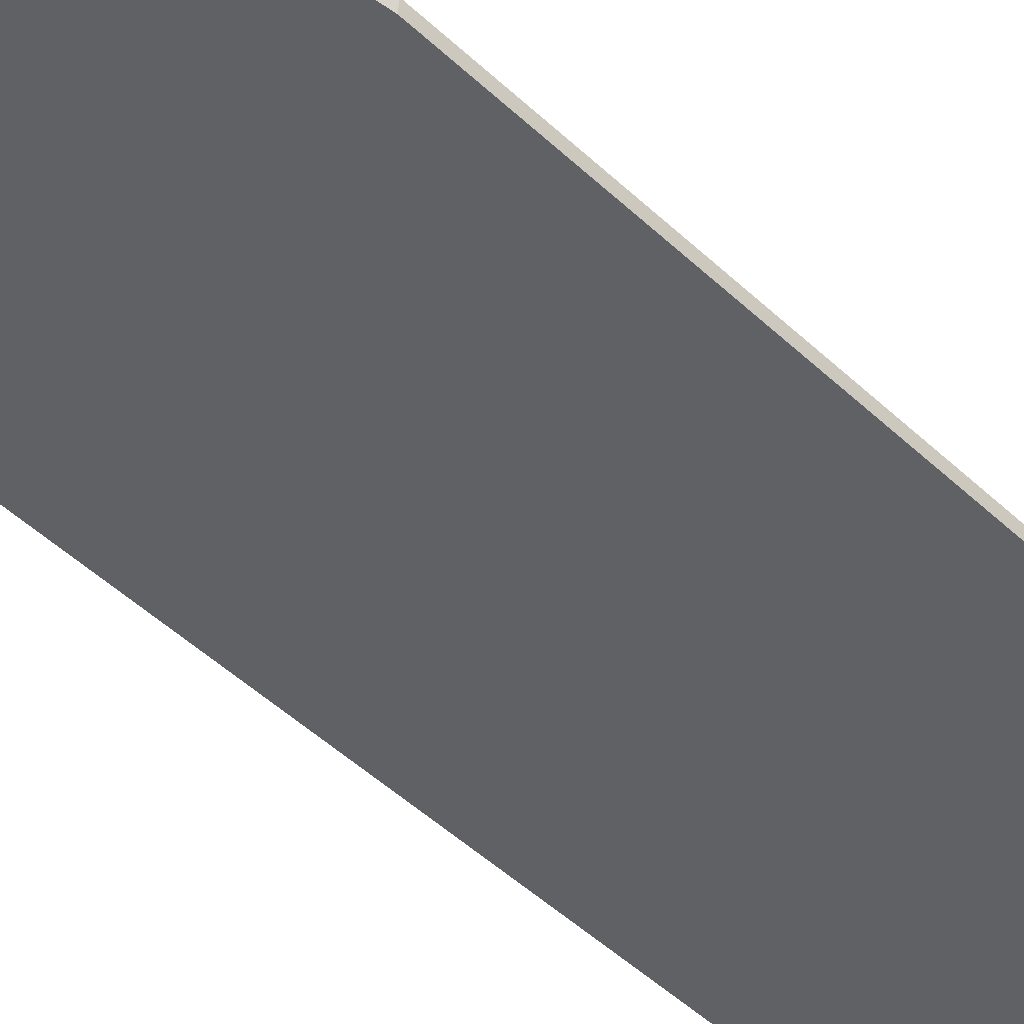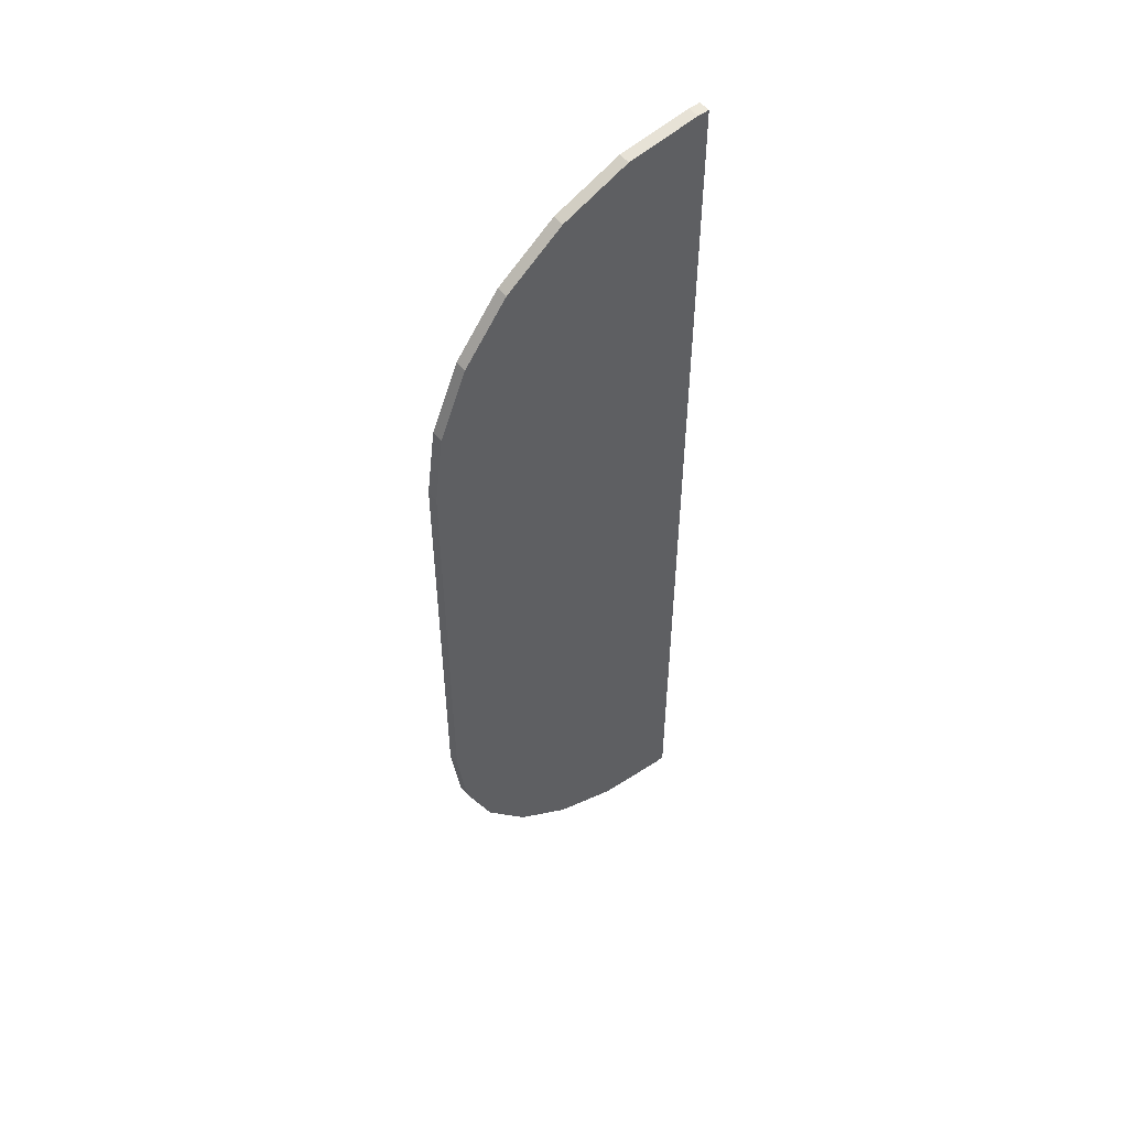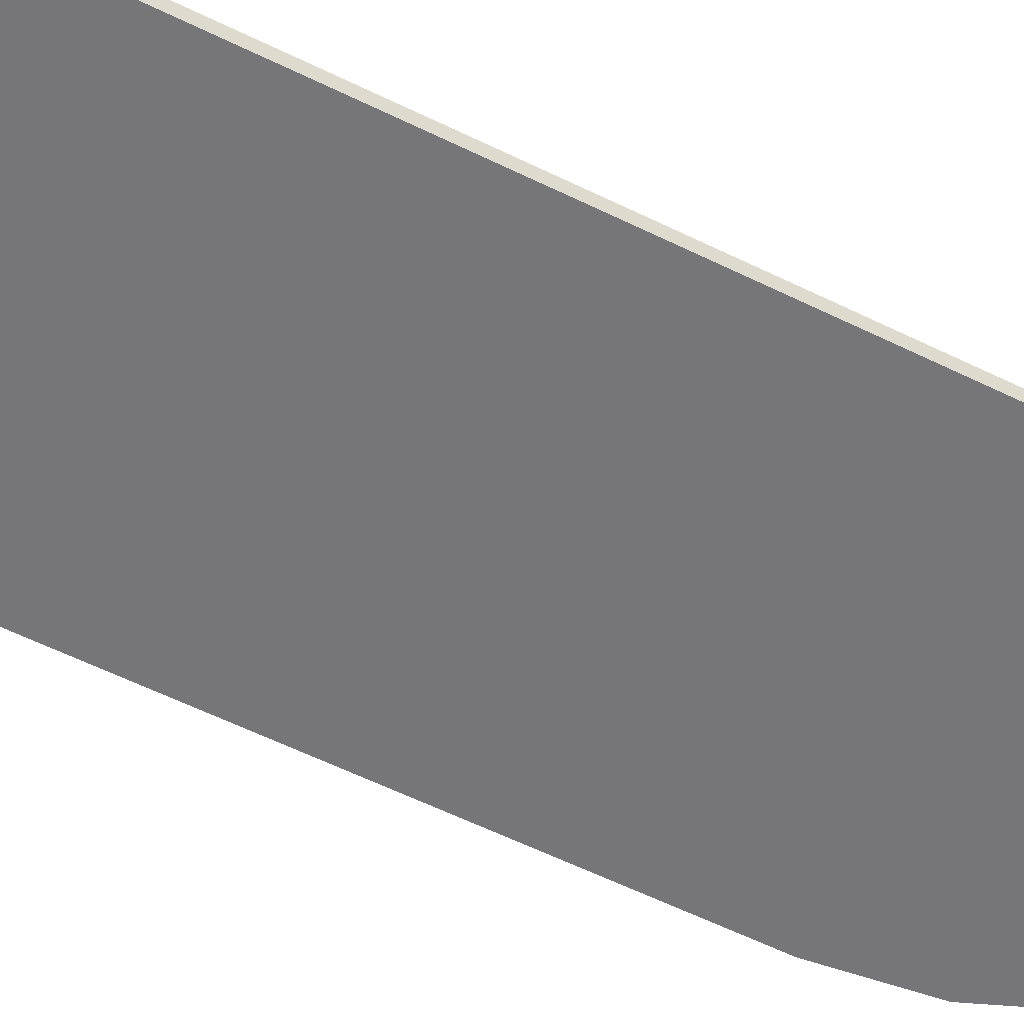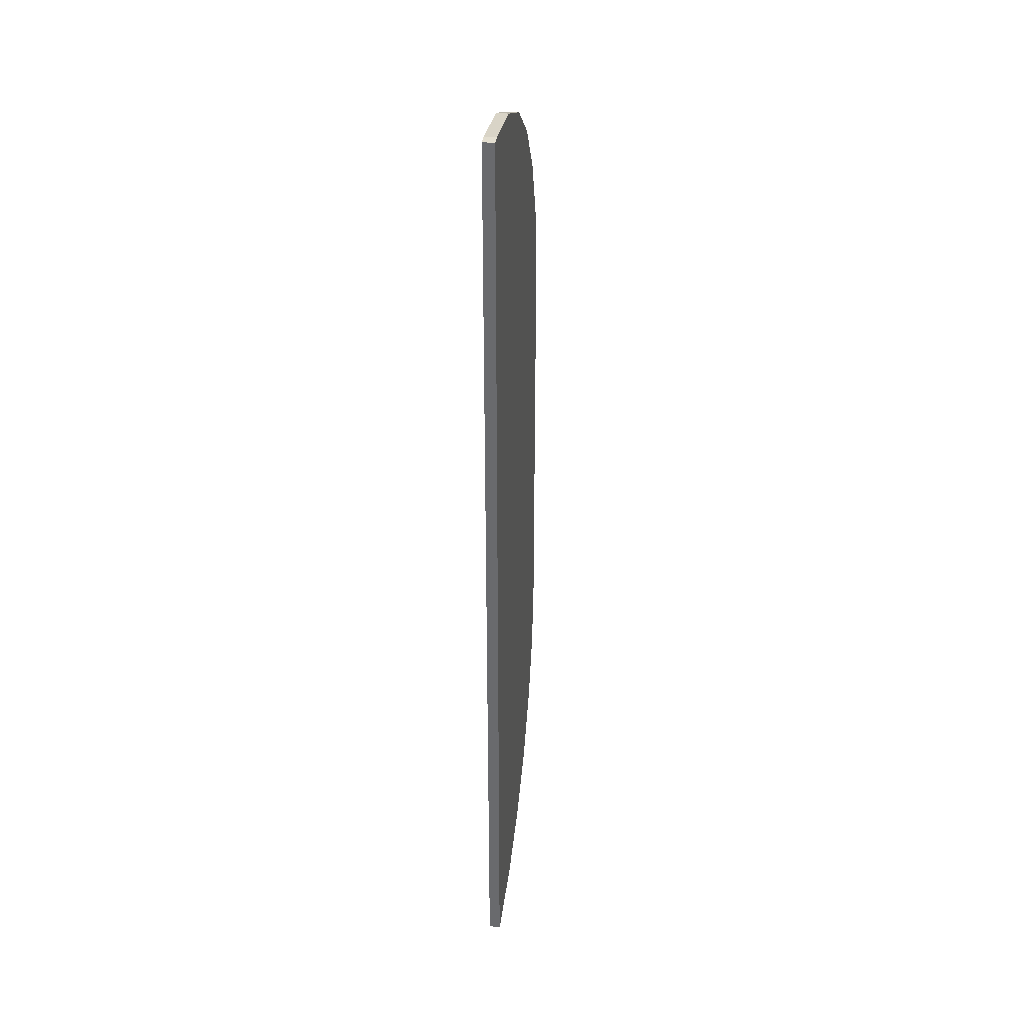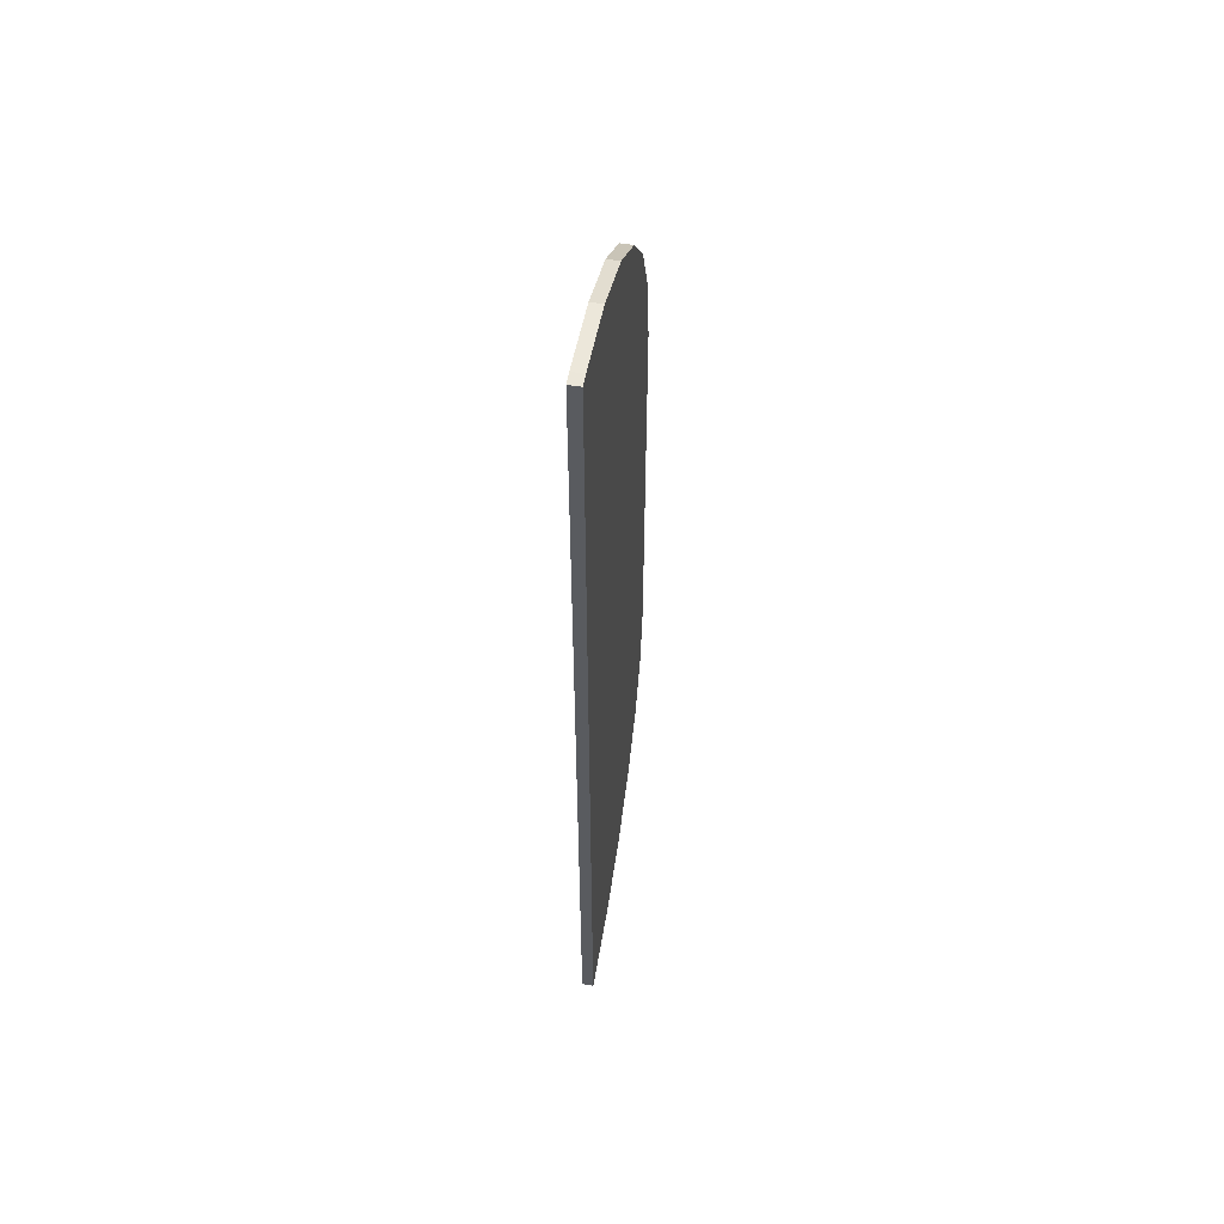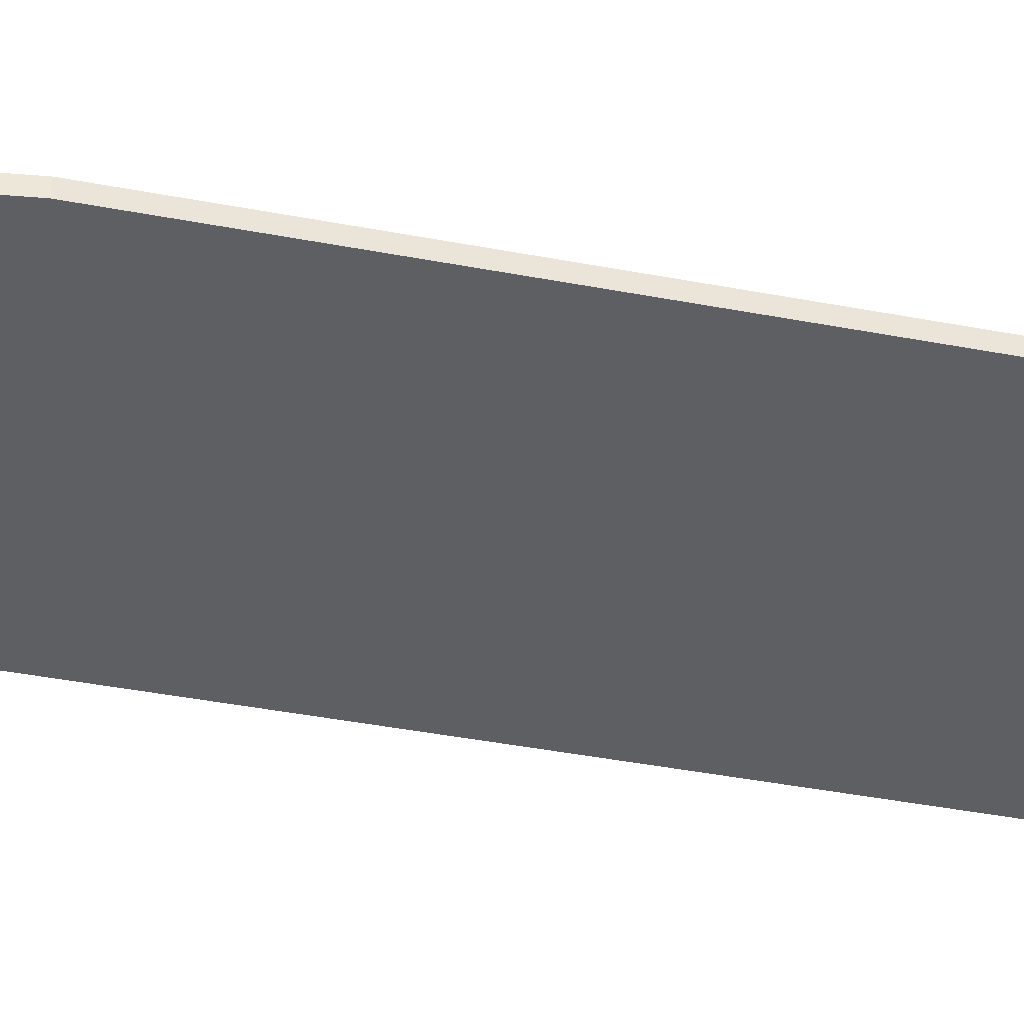
<metadata>
{"format":"obj","ext":"obj","renderer":"f3d","projection":"perspective","resolution":1024,"background":"white","views":[{"elev":-48.0,"azim":43.5,"up":"+Y"},{"elev":52.7,"azim":141.6,"up":"+Z"},{"elev":-56.9,"azim":-117.4,"up":"+Y"},{"elev":35.8,"azim":-82.0,"up":"+Z"},{"elev":56.5,"azim":-79.9,"up":"+Z"},{"elev":-40.3,"azim":76.6,"up":"+Y"}]}
</metadata>
<code>
g RightBG
v 0 4.657e-11 -0.00425
v 0 0.0001 -0.00425
v 0 0.0001 0.00425
v 0 4.657e-11 0.00425
v 0 0.0001 0.00425
v 0 0.0001 -0.00425
v 0.0001 0.0001 -0.00425
v 0.0007212 0.0001 -0.004168
v 0.0013 0.0001 -0.003928
v 0.001797 0.0001 -0.003547
v 0.002178 0.0001 -0.00305
v 0.002418 0.0001 -0.002471
v 0.0025 0.0001 -0.00185
v 0.0025 0.0001 0.00185
v 0.002418 0.0001 0.002471
v 0.002178 0.0001 0.00305
v 0.001797 0.0001 0.003547
v 0.0013 0.0001 0.003928
v 0.0007212 0.0001 0.004168
v 0.0001 0.0001 0.00425
v 0.0007212 3.313e-11 -0.004168
v 0.0001 4.47e-11 -0.00425
v 0 4.657e-11 -0.00425
v 0 4.657e-11 0.00425
v 0.0013 2.235e-11 -0.003928
v 0.001797 1.309e-11 -0.003547
v 0.002178 5.989e-12 -0.00305
v 0.002418 1.523e-12 -0.002471
v 0.0025 0 -0.00185
v 0.0025 0 0.00185
v 0.002418 1.523e-12 0.002471
v 0.002178 5.989e-12 0.00305
v 0.001797 1.309e-11 0.003547
v 0.0013 2.235e-11 0.003928
v 0.0007212 3.313e-11 0.004168
v 0.0001 4.47e-11 0.00425
v 0 0.0001 -0.00425
v 0 4.657e-11 -0.00425
v 0.0001 4.47e-11 -0.00425
v 0.0001 0.0001 -0.00425
v 0.0001 0.0001 0.00425
v 0.0007212 0.0001 0.004168
v 0.0007212 3.313e-11 0.004168
v 0.0001 4.47e-11 0.00425
v 0.0007212 0.0001 0.004168
v 0.0013 0.0001 0.003928
v 0.0013 2.235e-11 0.003928
v 0.0007212 3.313e-11 0.004168
v 0.0013 0.0001 0.003928
v 0.001797 0.0001 0.003547
v 0.001797 1.309e-11 0.003547
v 0.0013 2.235e-11 0.003928
v 0.001797 0.0001 0.003547
v 0.002178 0.0001 0.00305
v 0.002178 5.989e-12 0.00305
v 0.001797 1.309e-11 0.003547
v 0.002178 0.0001 0.00305
v 0.002418 0.0001 0.002471
v 0.002418 1.523e-12 0.002471
v 0.002178 5.989e-12 0.00305
v 0.002418 0.0001 0.002471
v 0.0025 0.0001 0.00185
v 0.0025 0 0.00185
v 0.002418 1.523e-12 0.002471
v 0.0001 0.0001 0.00425
v 0.0001 4.47e-11 0.00425
v 0 4.657e-11 0.00425
v 0 0.0001 0.00425
v 0.0001 4.47e-11 -0.00425
v 0.0007212 3.313e-11 -0.004168
v 0.0007212 0.0001 -0.004168
v 0.0001 0.0001 -0.00425
v 0.0007212 3.313e-11 -0.004168
v 0.0013 2.235e-11 -0.003928
v 0.0013 0.0001 -0.003928
v 0.0007212 0.0001 -0.004168
v 0.0013 2.235e-11 -0.003928
v 0.001797 1.309e-11 -0.003547
v 0.001797 0.0001 -0.003547
v 0.0013 0.0001 -0.003928
v 0.001797 1.309e-11 -0.003547
v 0.002178 5.989e-12 -0.00305
v 0.002178 0.0001 -0.00305
v 0.001797 0.0001 -0.003547
v 0.002178 5.989e-12 -0.00305
v 0.002418 1.523e-12 -0.002471
v 0.002418 0.0001 -0.002471
v 0.002178 0.0001 -0.00305
v 0.002418 1.523e-12 -0.002471
v 0.0025 0 -0.00185
v 0.0025 0.0001 -0.00185
v 0.002418 0.0001 -0.002471
v 0.0025 0.0001 -0.00185
v 0.0025 0 -0.00185
v 0.0025 0 0.00185
v 0.0025 0.0001 0.00185
g RightBG_0
f 3 2 1
f 4 3 1
f 7 6 5
f 5 8 7
f 5 9 8
f 5 10 9
f 5 11 10
f 5 12 11
f 5 13 12
f 5 14 13
f 5 15 14
f 5 16 15
f 5 17 16
f 5 18 17
f 5 19 18
f 5 20 19
f 23 22 21
f 21 24 23
f 21 25 24
f 25 26 24
f 26 27 24
f 27 28 24
f 28 29 24
f 29 30 24
f 30 31 24
f 31 32 24
f 32 33 24
f 33 34 24
f 34 35 24
f 35 36 24
f 39 38 37
f 40 39 37
f 43 42 41
f 44 43 41
f 47 46 45
f 48 47 45
f 51 50 49
f 52 51 49
f 55 54 53
f 56 55 53
f 59 58 57
f 60 59 57
f 63 62 61
f 64 63 61
f 67 66 65
f 68 67 65
f 71 70 69
f 72 71 69
f 75 74 73
f 76 75 73
f 79 78 77
f 80 79 77
f 83 82 81
f 84 83 81
f 87 86 85
f 88 87 85
f 91 90 89
f 92 91 89
f 95 94 93
f 96 95 93

</code>
